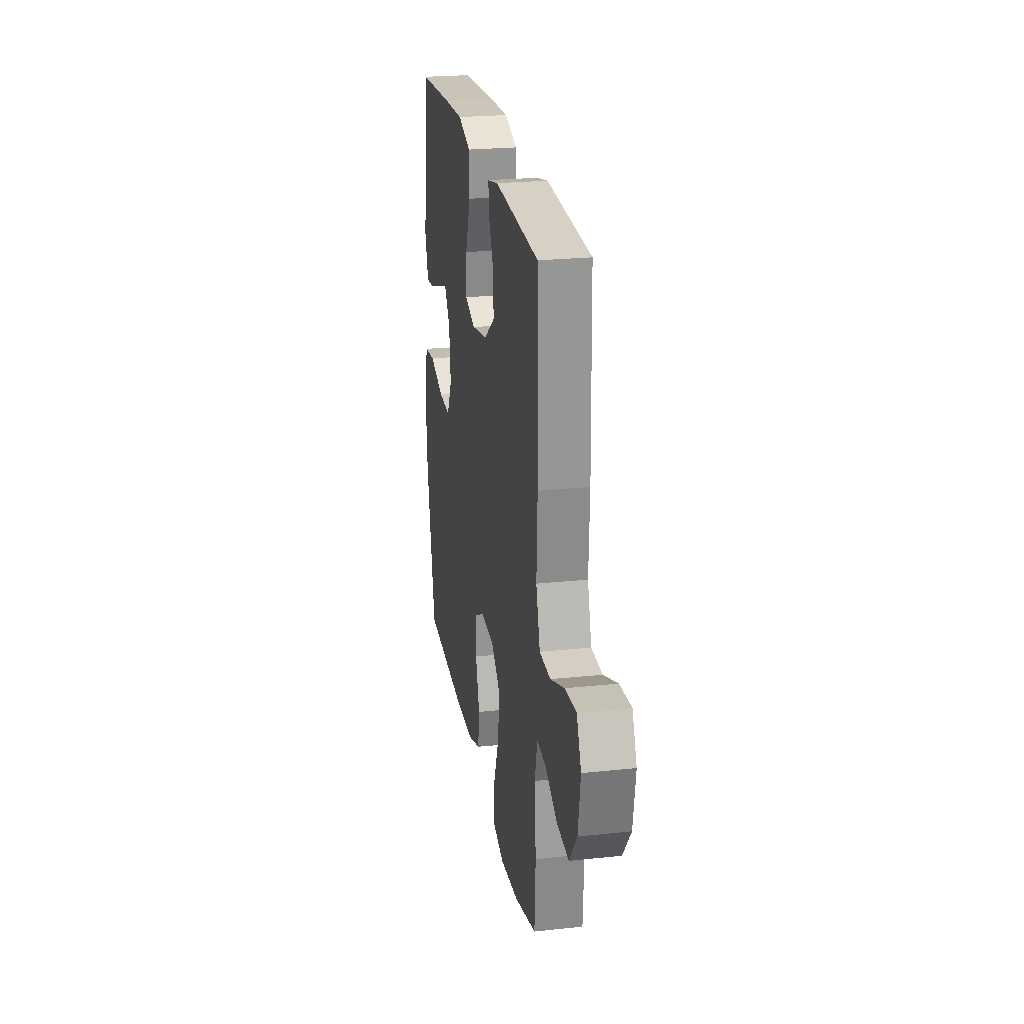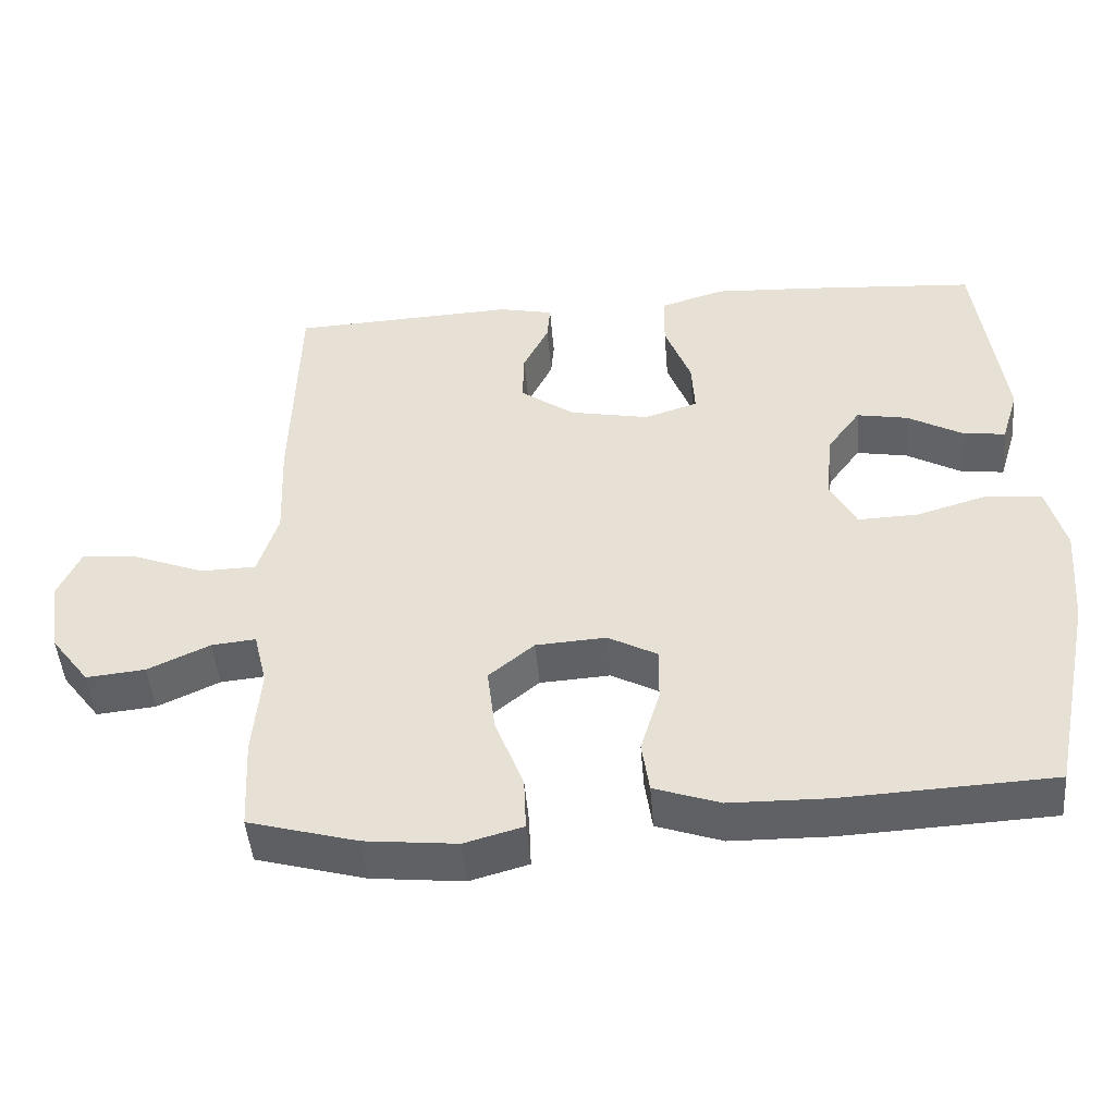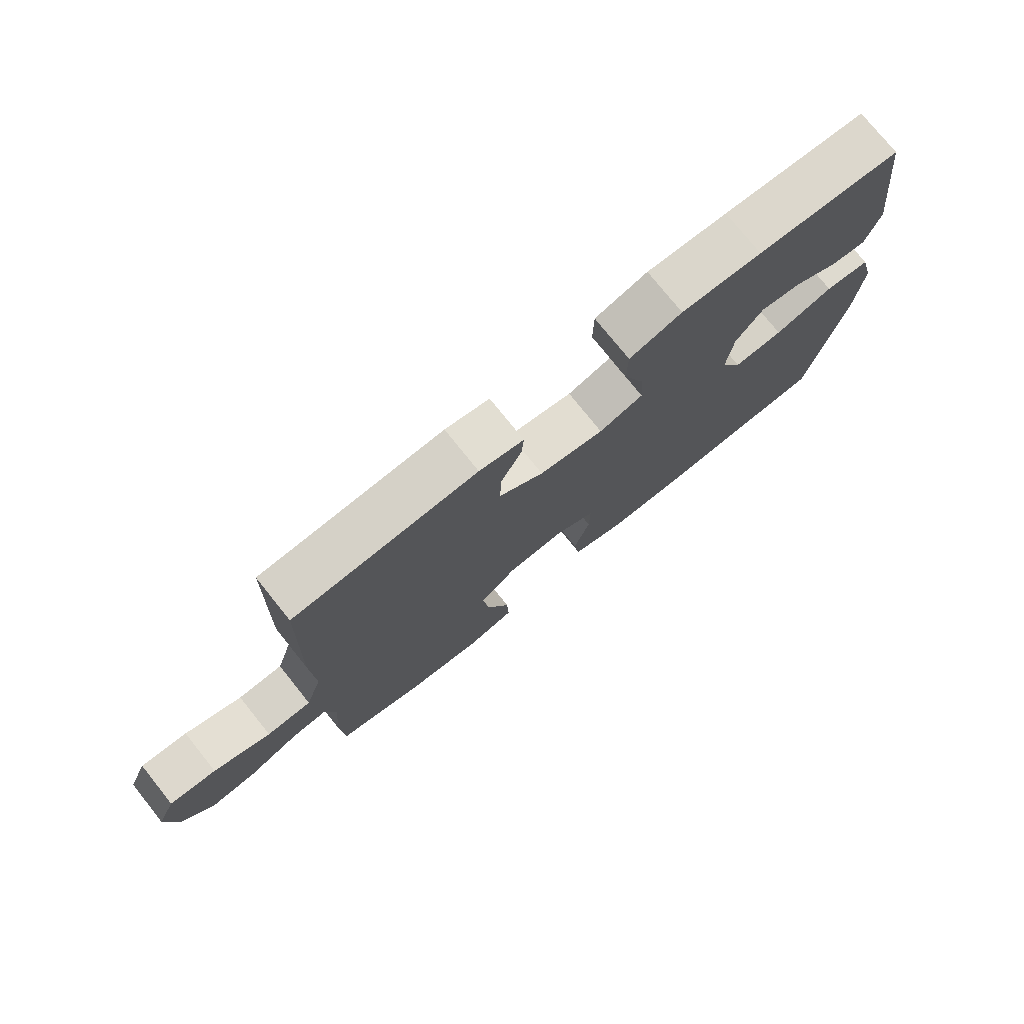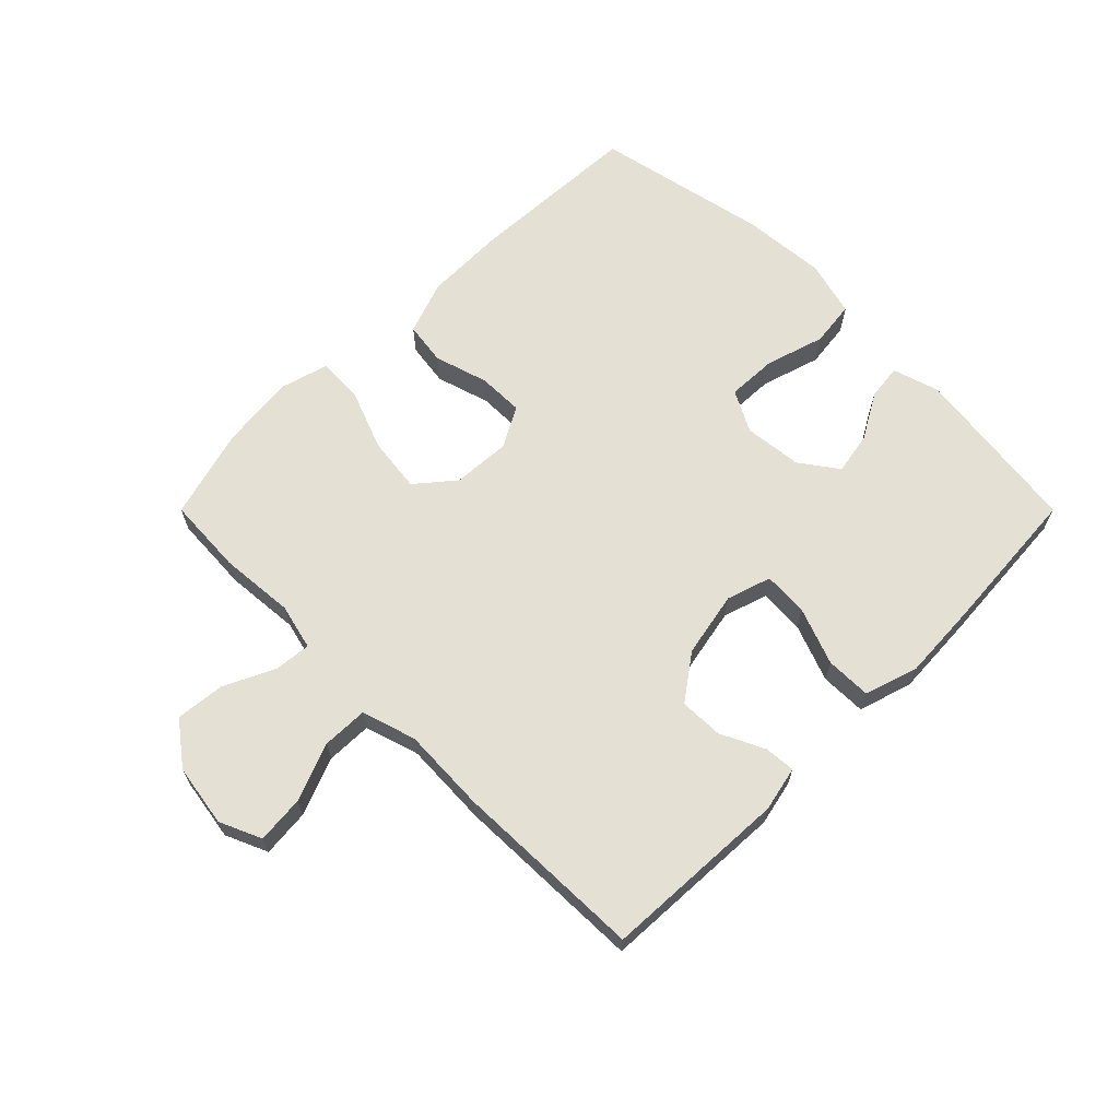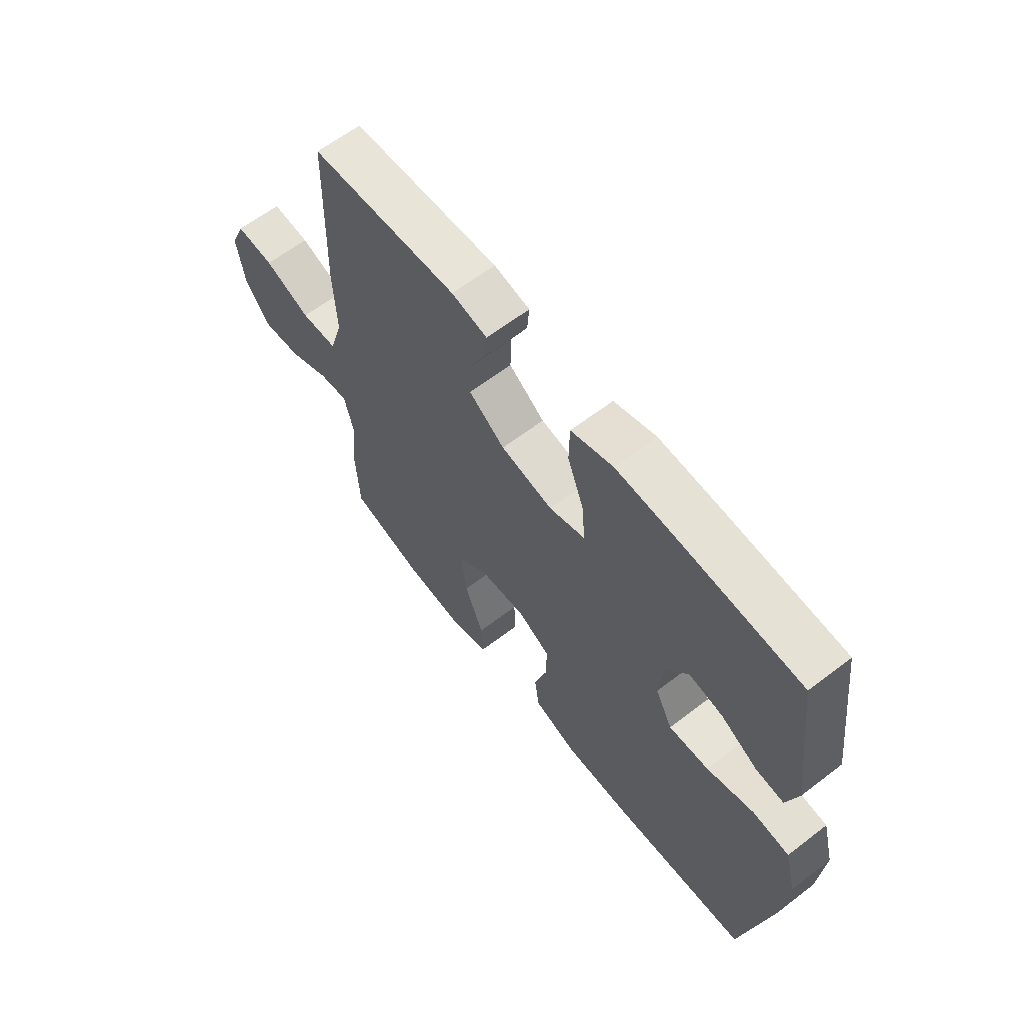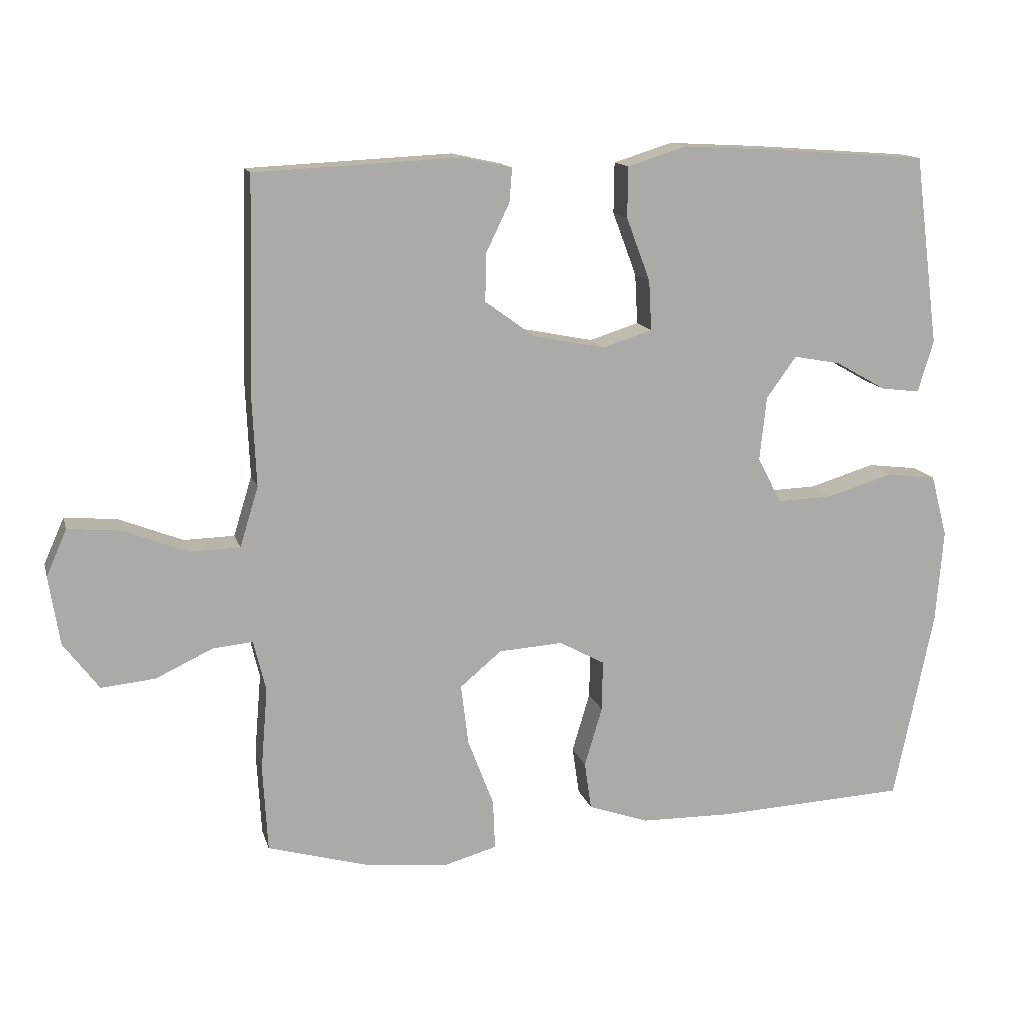
<metadata>
{"format":"obj","ext":"obj","renderer":"f3d","projection":"perspective","resolution":1024,"background":"white","views":[{"elev":24.1,"azim":-100.0,"up":"+Z"},{"elev":-47.6,"azim":4.7,"up":"+Z"},{"elev":76.1,"azim":-38.7,"up":"+Z"},{"elev":65.5,"azim":-45.0,"up":"+Y"},{"elev":62.4,"azim":52.1,"up":"+Z"},{"elev":13.6,"azim":-14.0,"up":"+Z"}]}
</metadata>
<code>
v -0.5 0.07 0.5
v -0.199 0.07 0.515
v -0.126 0.07 0.499
v -0.13 0.07 0.449
v -0.164 0.07 0.379
v -0.166 0.07 0.308
v -0.093 0.07 0.255
v 0.013 0.07 0.234
v 0.085 0.07 0.257
v 0.081 0.07 0.33
v 0.046 0.07 0.423
v 0.047 0.07 0.497
v 0.133 0.07 0.524
v 0.265 0.07 0.517
v 0.5 0.07 0.5
v 0.536 0.07 0.222
v 0.513 0.07 0.146
v 0.456 0.07 0.153
v 0.382 0.07 0.195
v 0.313 0.07 0.208
v 0.269 0.07 0.147
v 0.259 0.07 0.053
v 0.294 0.07 -0.014
v 0.375 0.07 -0.011
v 0.471 0.07 0.018
v 0.545 0.07 0.009
v 0.569 0.07 -0.082
v 0.558 0.07 -0.219
v 0.5 0.07 -0.5
v 0.219 0.07 -0.514
v 0.087 0.07 -0.512
v -0.001 0.07 -0.481
v -0.011 0.07 -0.411
v 0.015 0.07 -0.324
v 0.016 0.07 -0.25
v -0.05 0.07 -0.214
v -0.144 0.07 -0.22
v -0.205 0.07 -0.271
v -0.194 0.07 -0.36
v -0.156 0.07 -0.459
v -0.153 0.07 -0.532
v -0.231 0.07 -0.554
v -0.354 0.07 -0.541
v -0.5 0.07 -0.5
v -0.507 0.07 -0.374
v -0.497 0.07 -0.253
v -0.515 0.07 -0.178
v -0.574 0.07 -0.184
v -0.657 0.07 -0.223
v -0.736 0.07 -0.231
v -0.788 0.07 -0.162
v -0.804 0.07 -0.061
v -0.774 0.07 0.007
v -0.697 0.07 0
v -0.603 0.07 -0.037
v -0.529 0.07 -0.035
v -0.502 0.07 0.053
v -0.508 0.07 0.19
v -0.5 0 0.5
v -0.199 0 0.515
v -0.126 0 0.499
v -0.13 0 0.449
v -0.164 0 0.379
v -0.166 0 0.308
v -0.093 0 0.255
v 0.013 0 0.234
v 0.085 0 0.257
v 0.081 0 0.33
v 0.046 0 0.423
v 0.047 0 0.497
v 0.133 0 0.524
v 0.265 0 0.517
v 0.5 0 0.5
v 0.536 0 0.222
v 0.513 0 0.146
v 0.456 0 0.153
v 0.382 0 0.195
v 0.313 0 0.208
v 0.269 0 0.147
v 0.259 0 0.053
v 0.294 0 -0.014
v 0.375 0 -0.011
v 0.471 0 0.018
v 0.545 0 0.009
v 0.569 0 -0.082
v 0.558 0 -0.219
v 0.5 0 -0.5
v 0.219 0 -0.514
v 0.087 0 -0.512
v -0.001 0 -0.481
v -0.011 0 -0.411
v 0.015 0 -0.324
v 0.016 0 -0.25
v -0.05 0 -0.214
v -0.144 0 -0.22
v -0.205 0 -0.271
v -0.194 0 -0.36
v -0.156 0 -0.459
v -0.153 0 -0.532
v -0.231 0 -0.554
v -0.354 0 -0.541
v -0.5 0 -0.5
v -0.507 0 -0.374
v -0.497 0 -0.253
v -0.515 0 -0.178
v -0.574 0 -0.184
v -0.657 0 -0.223
v -0.736 0 -0.231
v -0.788 0 -0.162
v -0.804 0 -0.061
v -0.774 0 0.007
v -0.697 0 0
v -0.603 0 -0.037
v -0.529 0 -0.035
v -0.502 0 0.053
v -0.508 0 0.19
f 57 58 1 2
f 56 57 2 3
f 52 53 54 55
f 52 55 56
f 51 52 56
f 48 49 50 51
f 47 48 51 56
f 46 47 56 3
f 39 40 41 42
f 38 39 42 43
f 31 32 33 34
f 31 34 35
f 30 31 35
f 29 30 35
f 28 29 35 36
f 24 25 26 27
f 23 24 27 28
f 16 17 18 19
f 16 19 20
f 15 16 20
f 14 15 20 21
f 10 11 12 13
f 9 10 13 14
f 46 3 4 5
f 46 5 6
f 45 46 6 7
f 38 43 44 45
f 37 38 45 7
f 36 37 7 8
f 23 28 36
f 22 23 36 8
f 9 14 21 22
f 8 9 22
f 60 59 116 115
f 61 60 115 114
f 113 112 111 110
f 114 113 110
f 114 110 109
f 109 108 107 106
f 114 109 106 105
f 61 114 105 104
f 100 99 98 97
f 101 100 97 96
f 92 91 90 89
f 93 92 89
f 93 89 88
f 93 88 87
f 94 93 87 86
f 85 84 83 82
f 86 85 82 81
f 77 76 75 74
f 78 77 74
f 78 74 73
f 79 78 73 72
f 71 70 69 68
f 72 71 68 67
f 63 62 61 104
f 64 63 104
f 65 64 104 103
f 103 102 101 96
f 65 103 96 95
f 66 65 95 94
f 94 86 81
f 66 94 81 80
f 80 79 72 67
f 80 67 66
f 1 59 60 2
f 2 60 61 3
f 3 61 62 4
f 4 62 63 5
f 5 63 64 6
f 6 64 65 7
f 7 65 66 8
f 8 66 67 9
f 9 67 68 10
f 10 68 69 11
f 11 69 70 12
f 12 70 71 13
f 13 71 72 14
f 14 72 73 15
f 15 73 74 16
f 16 74 75 17
f 17 75 76 18
f 18 76 77 19
f 19 77 78 20
f 20 78 79 21
f 21 79 80 22
f 22 80 81 23
f 23 81 82 24
f 24 82 83 25
f 25 83 84 26
f 26 84 85 27
f 27 85 86 28
f 28 86 87 29
f 29 87 88 30
f 30 88 89 31
f 31 89 90 32
f 32 90 91 33
f 33 91 92 34
f 34 92 93 35
f 35 93 94 36
f 36 94 95 37
f 37 95 96 38
f 38 96 97 39
f 39 97 98 40
f 40 98 99 41
f 41 99 100 42
f 42 100 101 43
f 43 101 102 44
f 44 102 103 45
f 45 103 104 46
f 46 104 105 47
f 47 105 106 48
f 48 106 107 49
f 49 107 108 50
f 50 108 109 51
f 51 109 110 52
f 52 110 111 53
f 53 111 112 54
f 54 112 113 55
f 55 113 114 56
f 56 114 115 57
f 57 115 116 58
f 58 116 59 1

</code>
